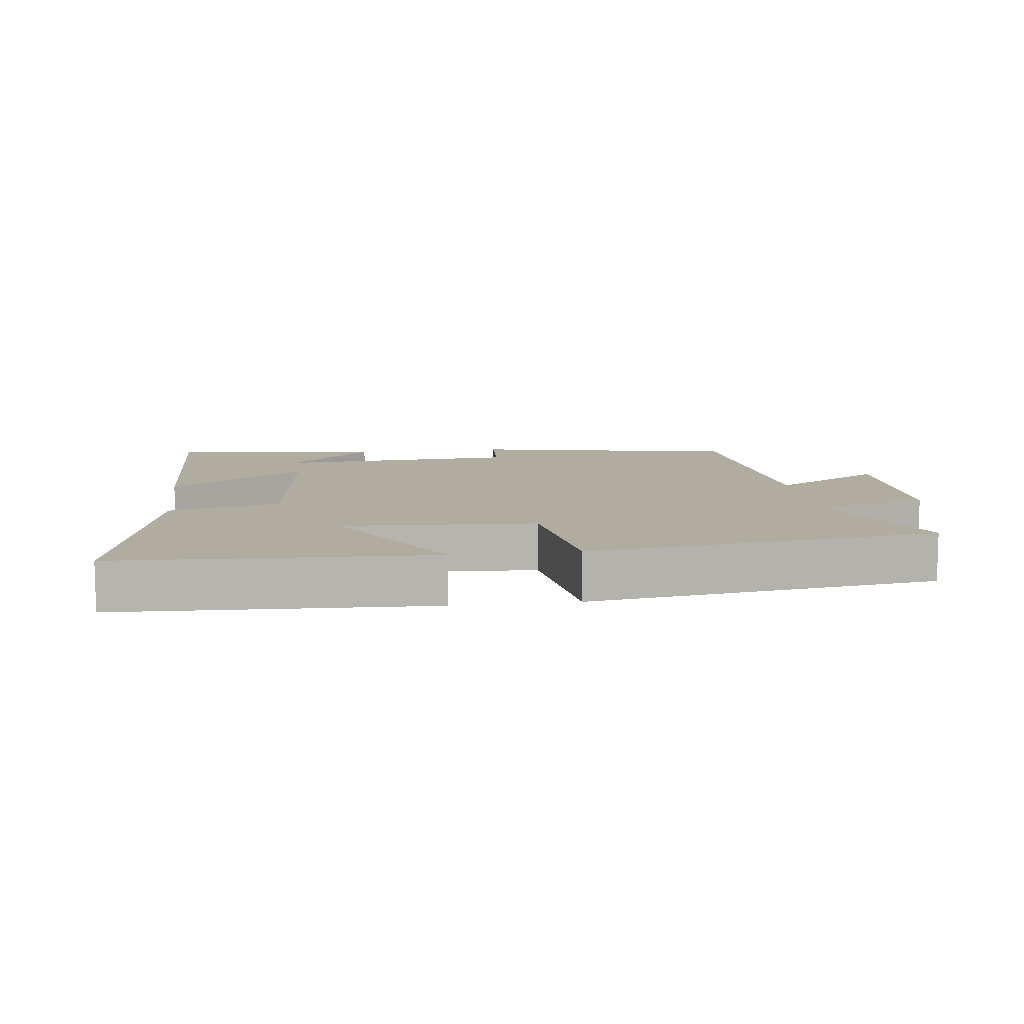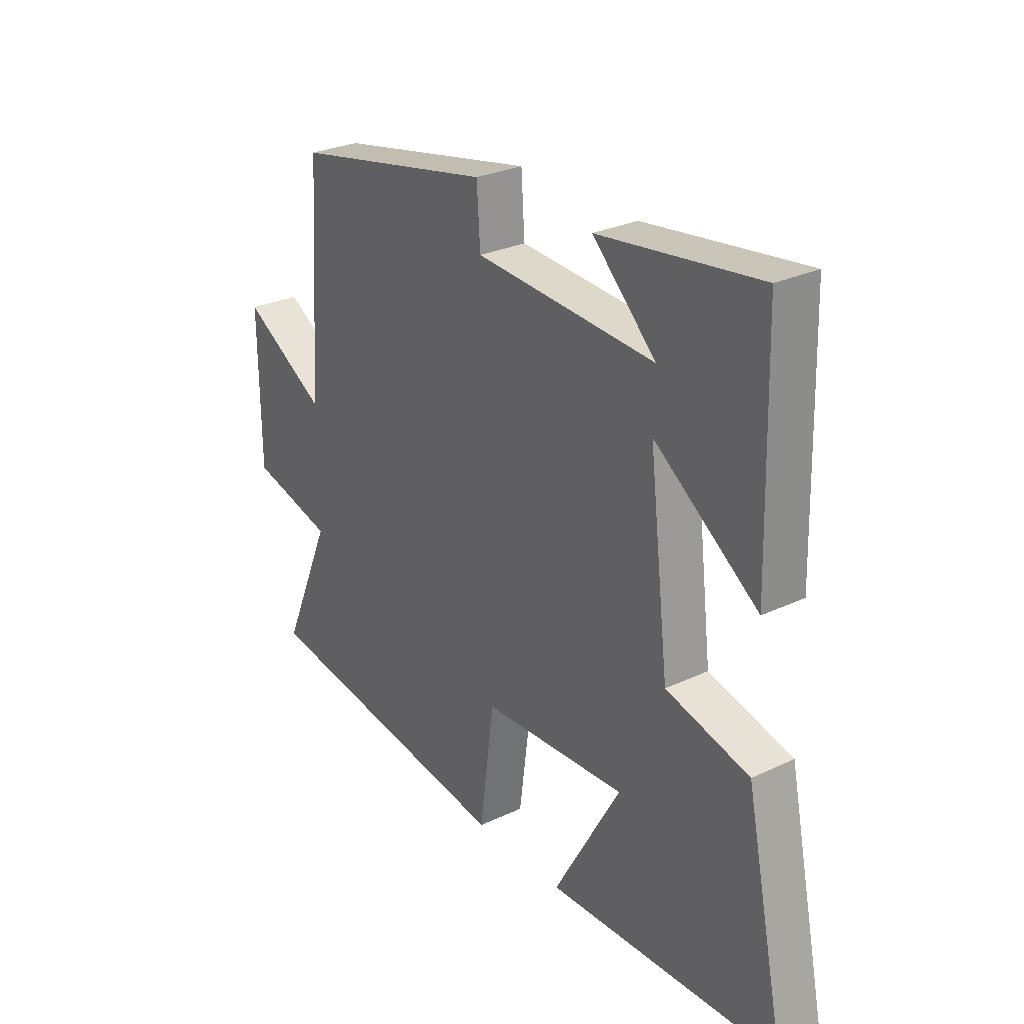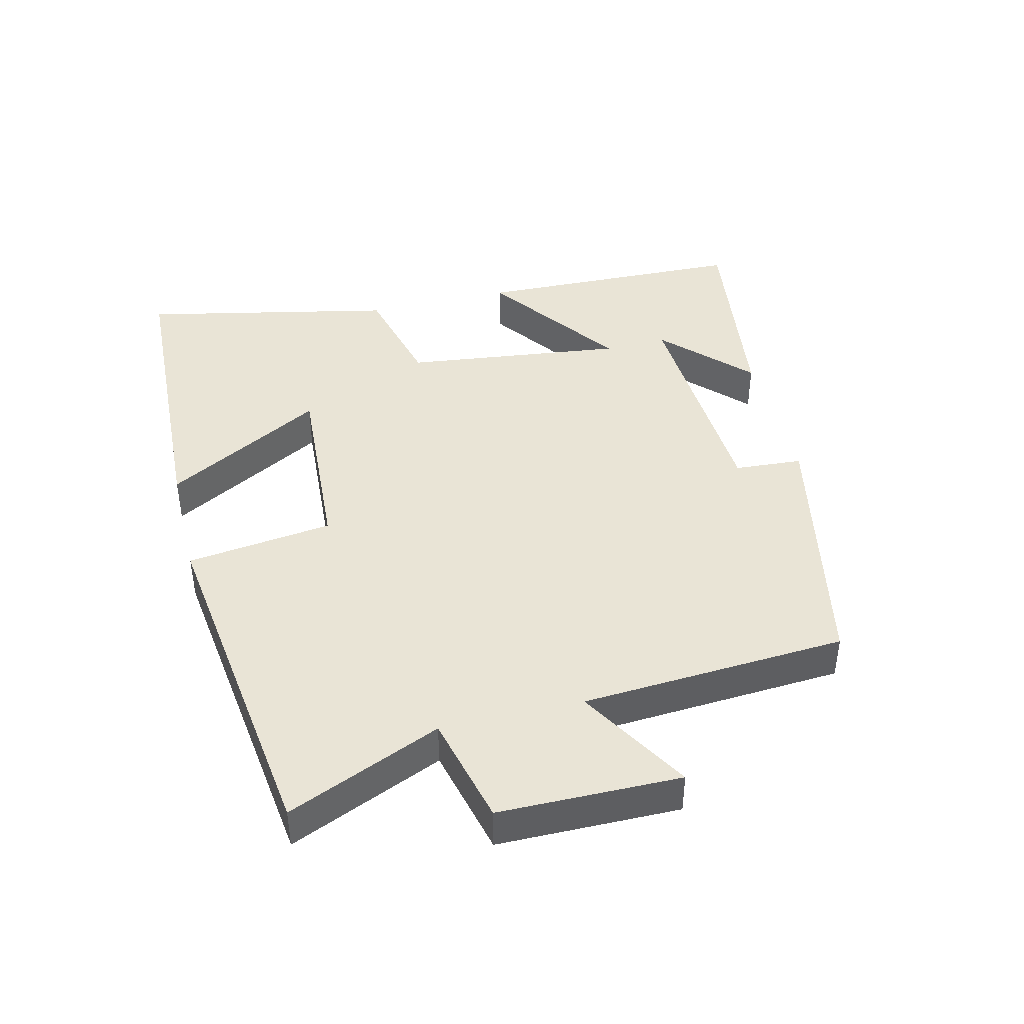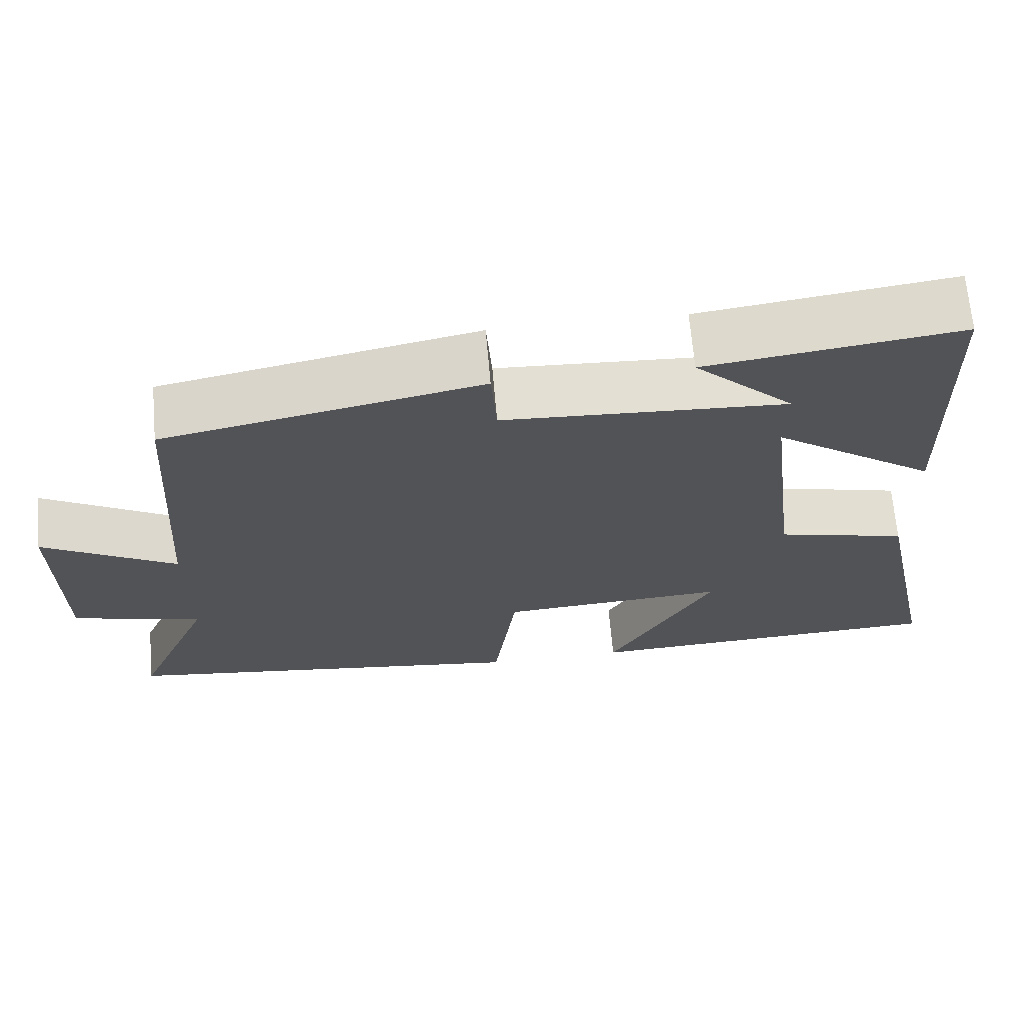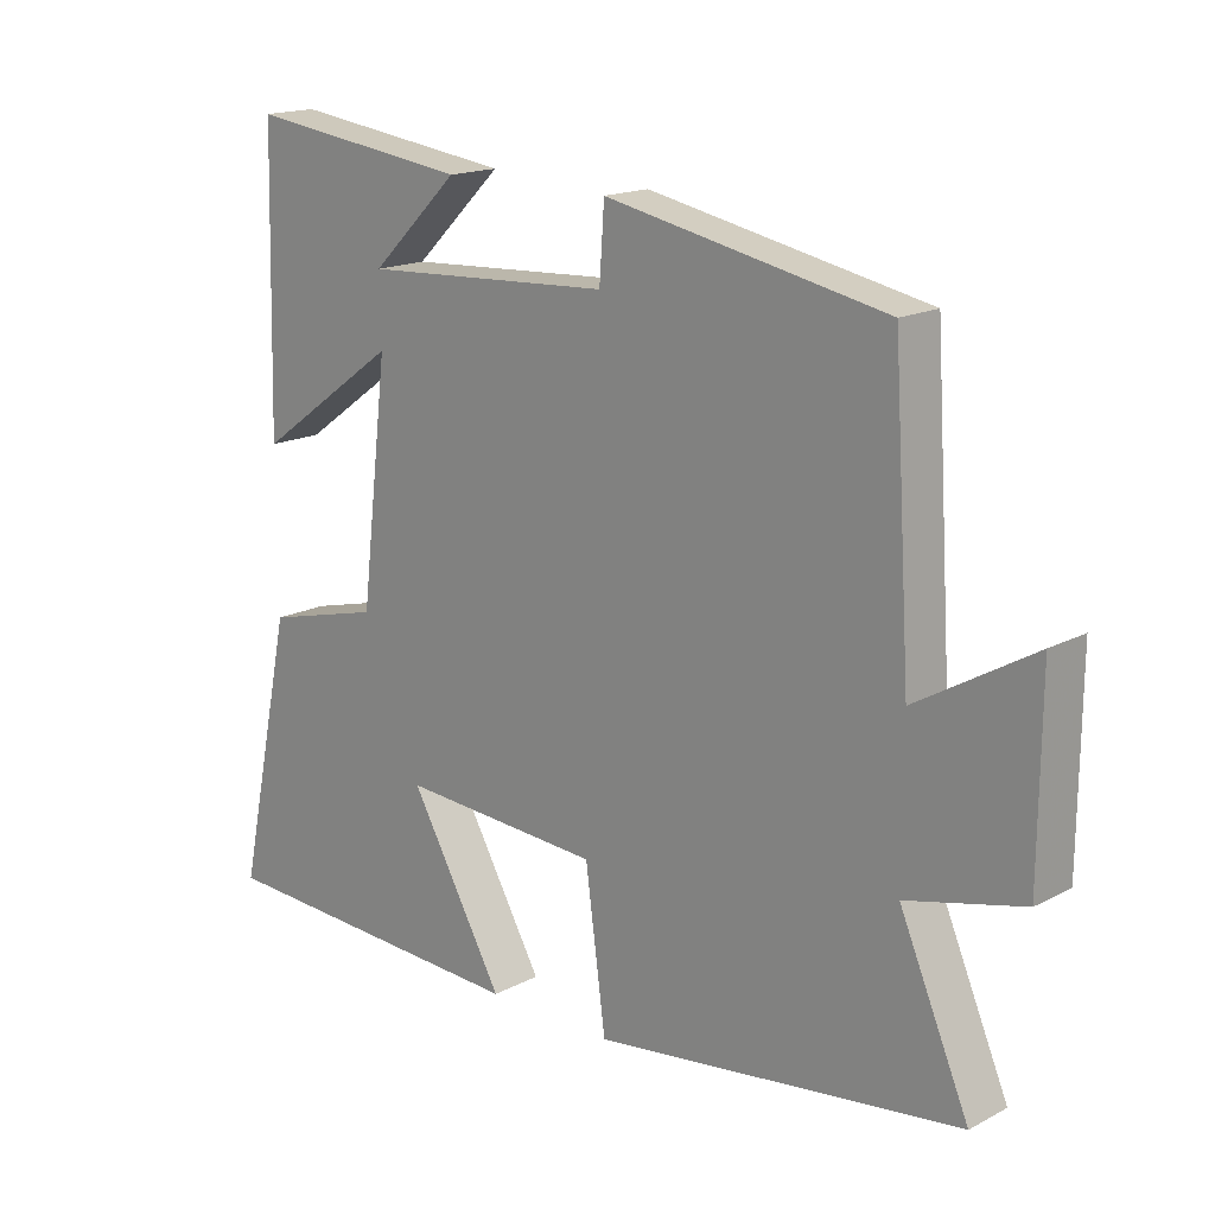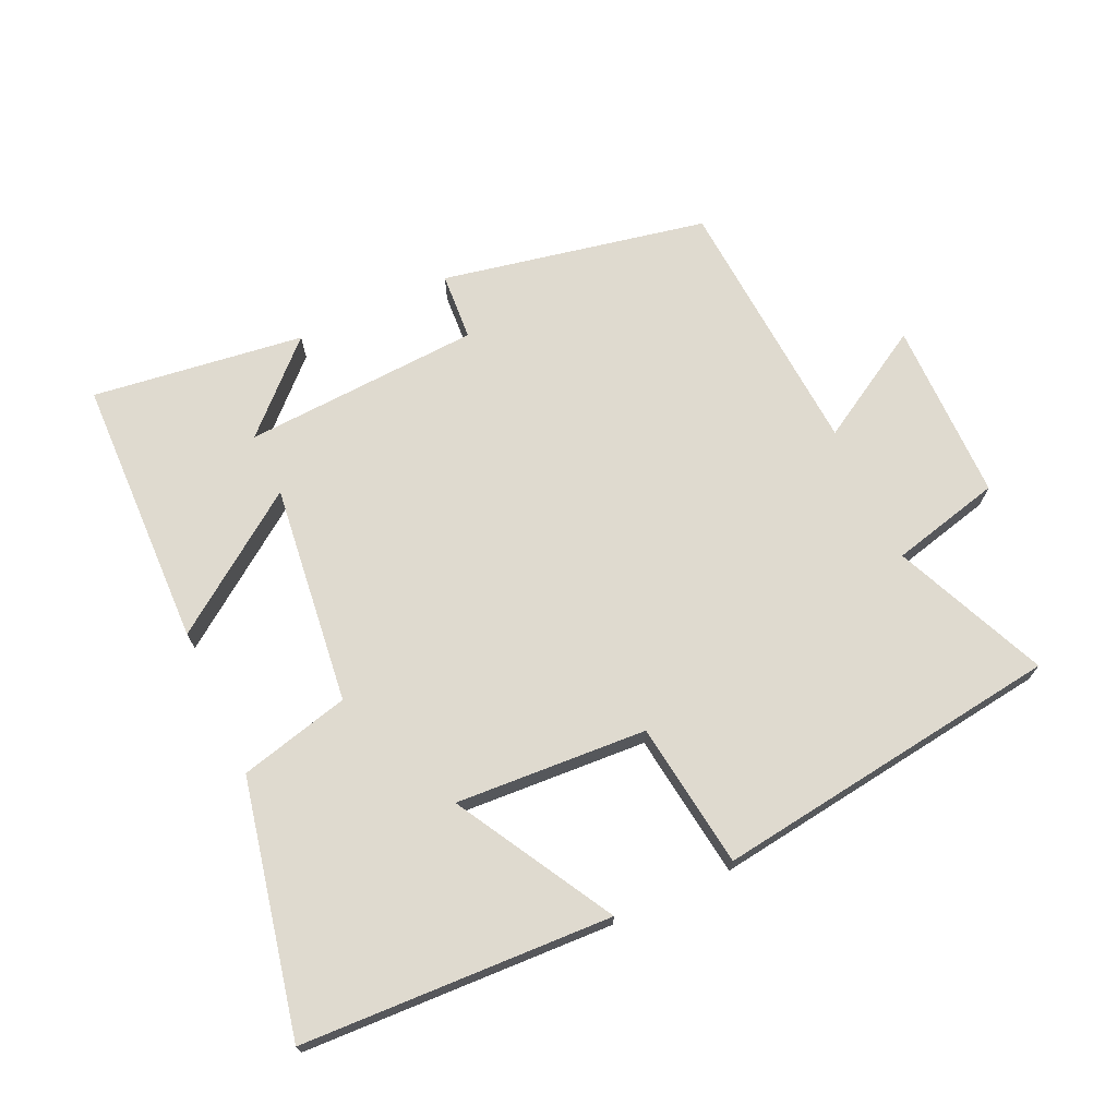
<metadata>
{"format":"obj","ext":"obj","renderer":"f3d","projection":"perspective","resolution":1024,"background":"white","views":[{"elev":9.9,"azim":172.5,"up":"+Y"},{"elev":28.0,"azim":54.3,"up":"+Z"},{"elev":42.4,"azim":-103.7,"up":"+Y"},{"elev":67.4,"azim":-5.0,"up":"+Z"},{"elev":16.8,"azim":-136.6,"up":"+Z"},{"elev":70.6,"azim":155.2,"up":"+Y"}]}
</metadata>
<code>
v -0.6 0.07 -0.43
v -0.5 0.07 -0.198
v -0.667 0.07 -0.157
v -0.669 0.07 0.117
v -0.5 0.07 0.018
v -0.474 0.07 0.419
v -0.072 0.07 0.5
v -0.065 0.07 0.397
v 0.295 0.07 0.377
v 0.168 0.07 0.5
v 0.489 0.07 0.543
v 0.5 0.07 0.131
v 0.293 0.07 0.279
v 0.333 0.07 -0.055
v 0.5 0.07 -0.097
v 0.581 0.07 -0.479
v 0.112 0.07 -0.5
v 0.247 0.07 -0.261
v -0.043 0.07 -0.279
v -0.072 0.07 -0.5
v -0.6 0 -0.43
v -0.5 0 -0.198
v -0.667 0 -0.157
v -0.669 0 0.117
v -0.5 0 0.018
v -0.474 0 0.419
v -0.072 0 0.5
v -0.065 0 0.397
v 0.295 0 0.377
v 0.168 0 0.5
v 0.489 0 0.543
v 0.5 0 0.131
v 0.293 0 0.279
v 0.333 0 -0.055
v 0.5 0 -0.097
v 0.581 0 -0.479
v 0.112 0 -0.5
v 0.247 0 -0.261
v -0.043 0 -0.279
v -0.072 0 -0.5
f 19 20 1 2
f 18 19 2 3
f 15 16 17 18
f 14 15 18 3
f 13 14 3
f 11 12 13
f 9 10 11
f 9 11 13
f 8 9 13 3
f 5 6 7 8
f 3 4 5
f 3 5 8
f 22 21 40 39
f 23 22 39 38
f 38 37 36 35
f 23 38 35 34
f 23 34 33
f 33 32 31
f 31 30 29
f 33 31 29
f 23 33 29 28
f 28 27 26 25
f 25 24 23
f 28 25 23
f 1 21 22 2
f 2 22 23 3
f 3 23 24 4
f 4 24 25 5
f 5 25 26 6
f 6 26 27 7
f 7 27 28 8
f 8 28 29 9
f 9 29 30 10
f 10 30 31 11
f 11 31 32 12
f 12 32 33 13
f 13 33 34 14
f 14 34 35 15
f 15 35 36 16
f 16 36 37 17
f 17 37 38 18
f 18 38 39 19
f 19 39 40 20
f 20 40 21 1

</code>
